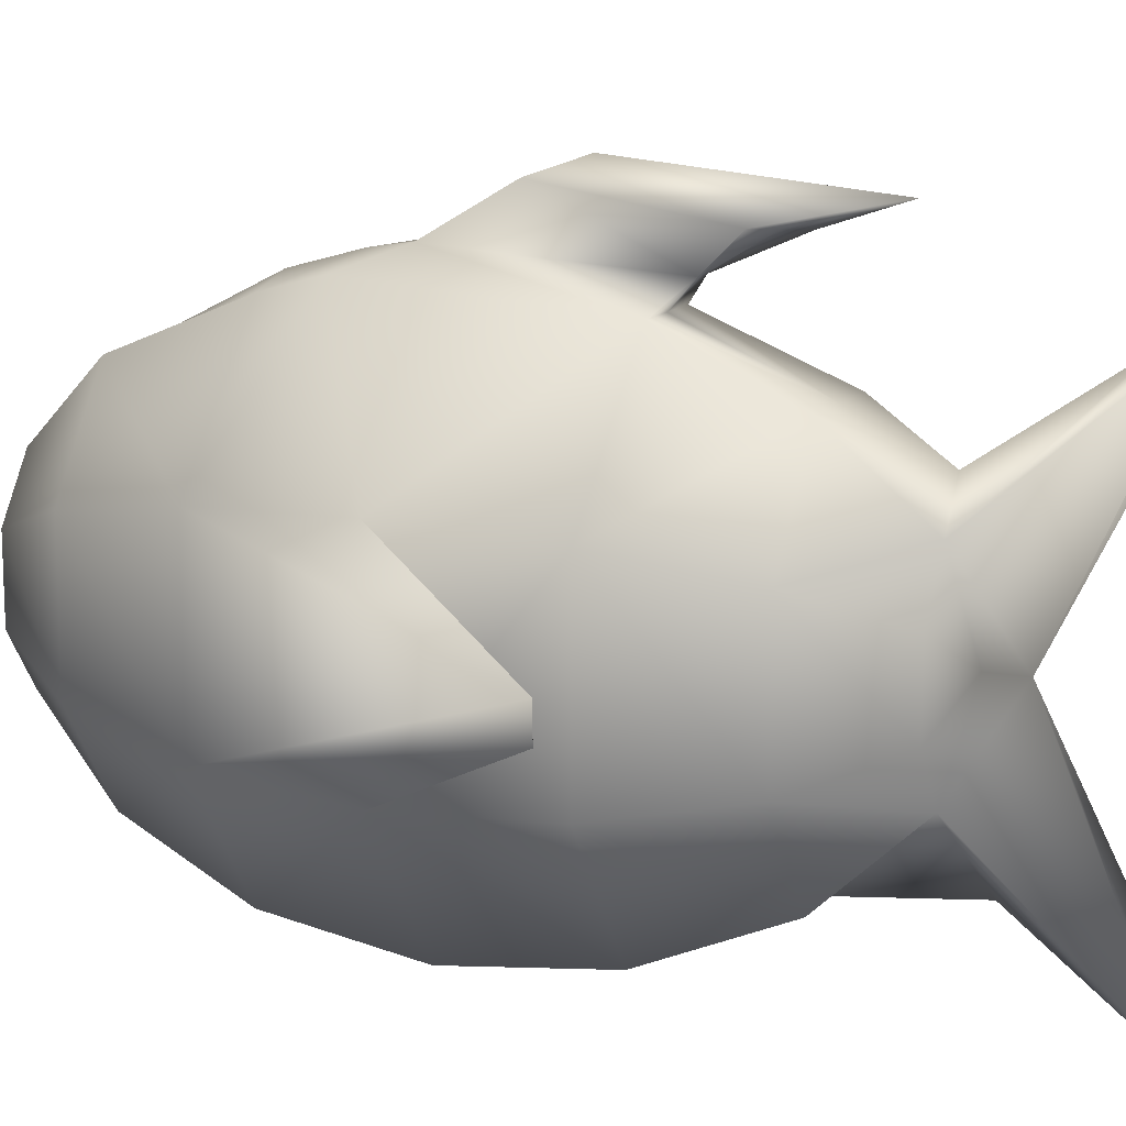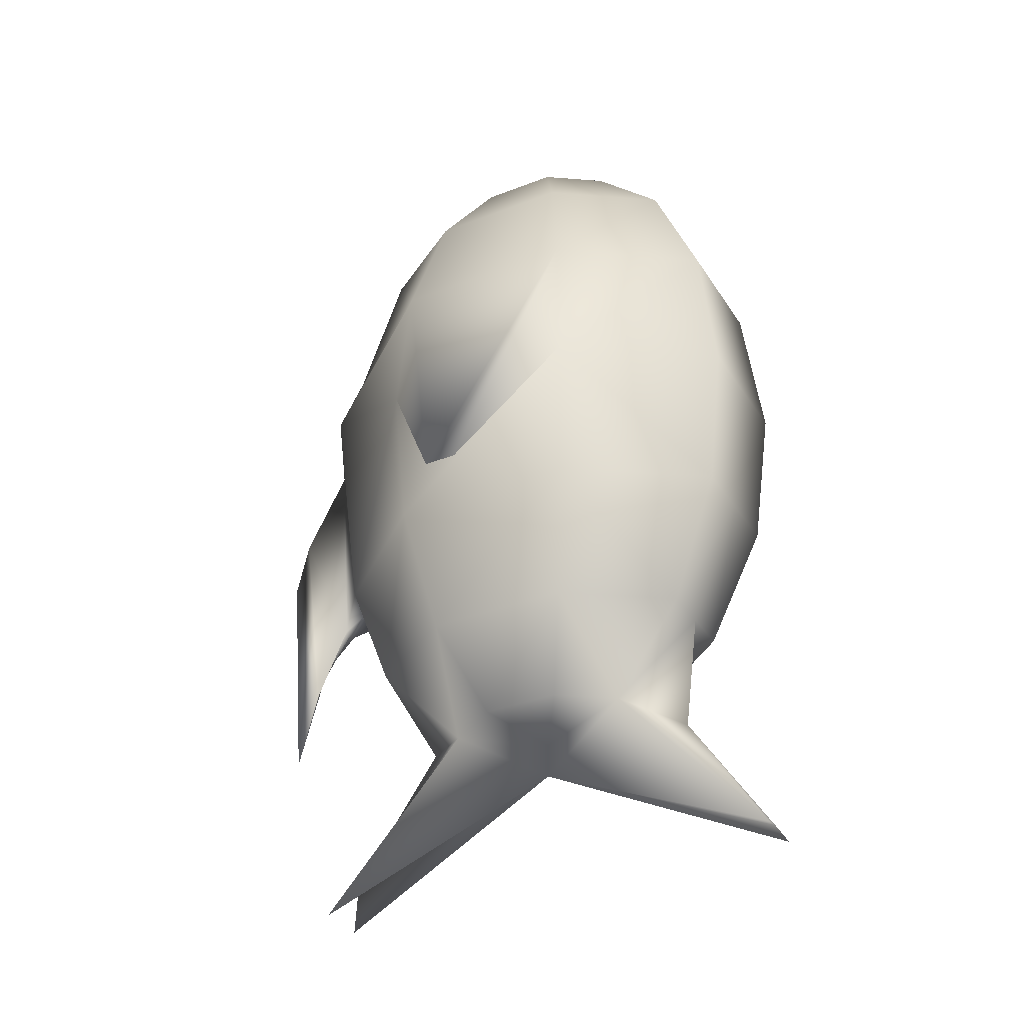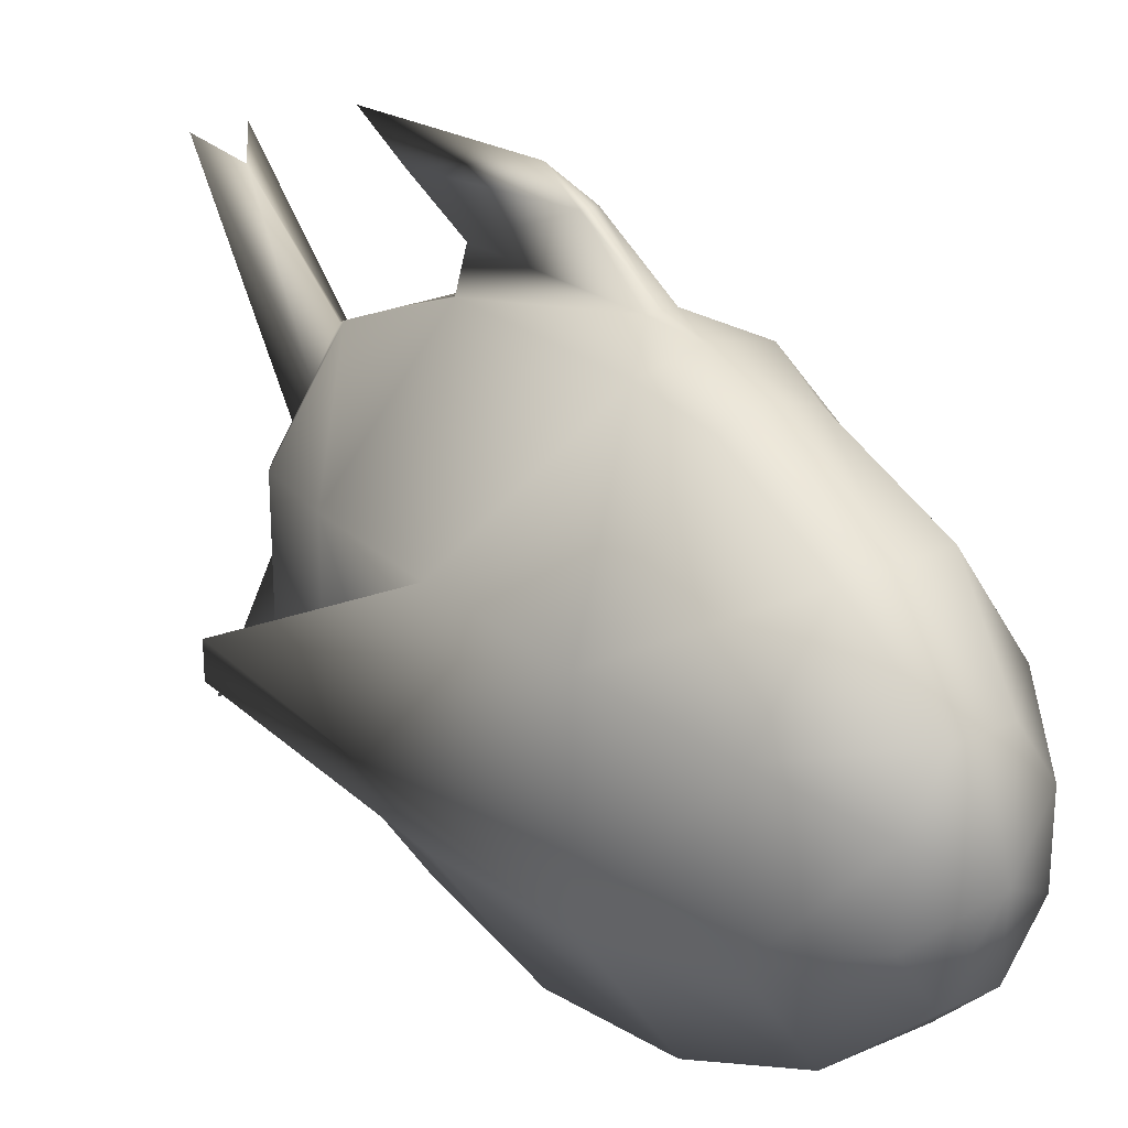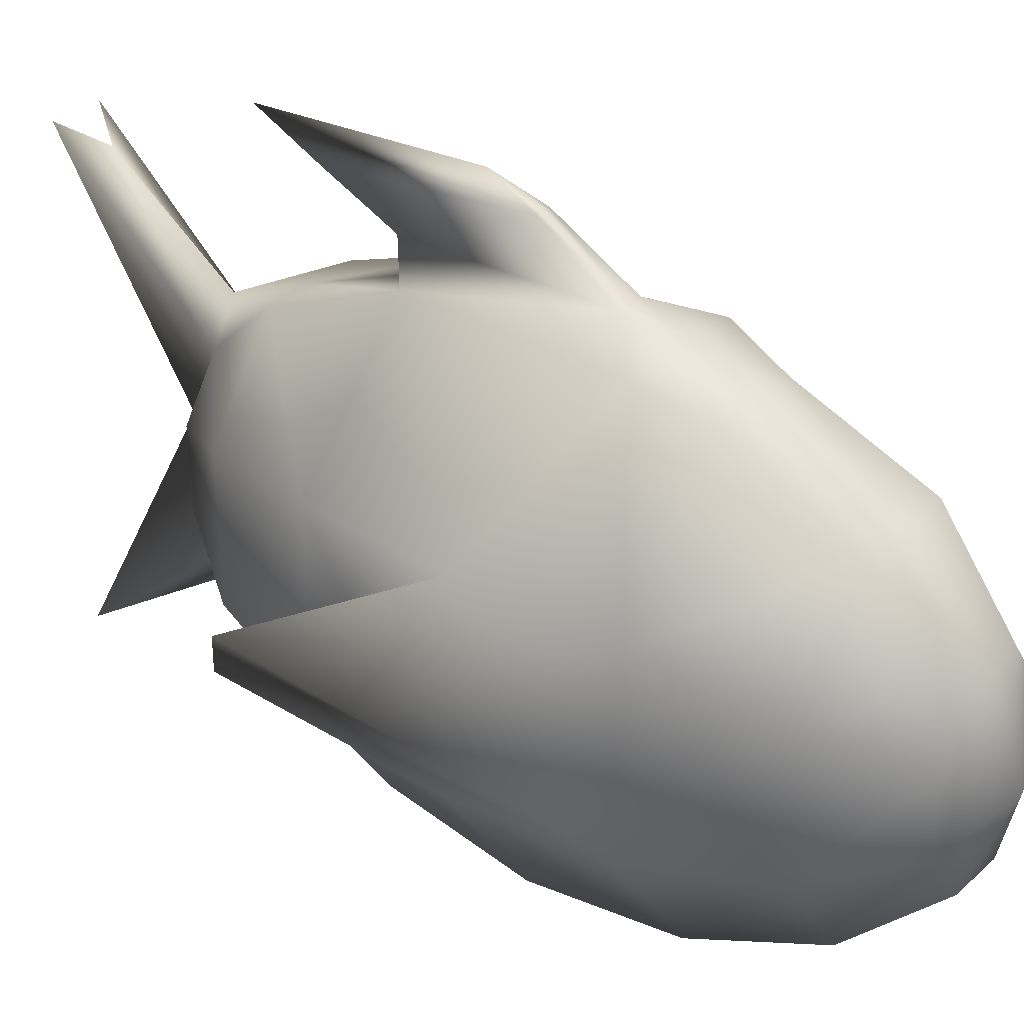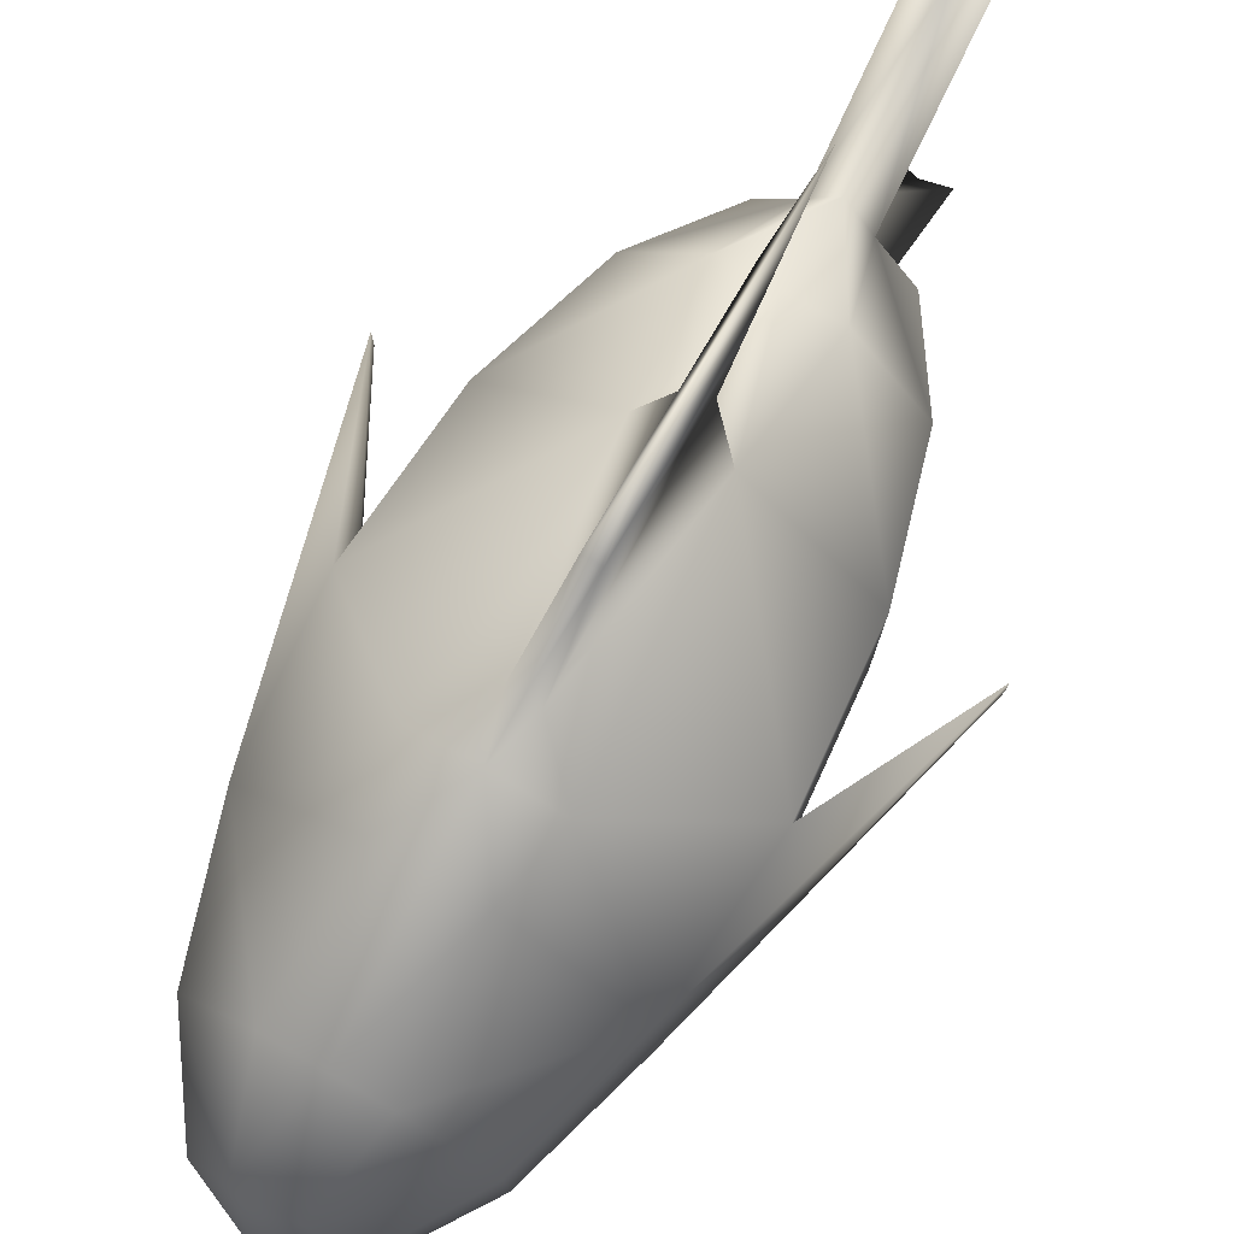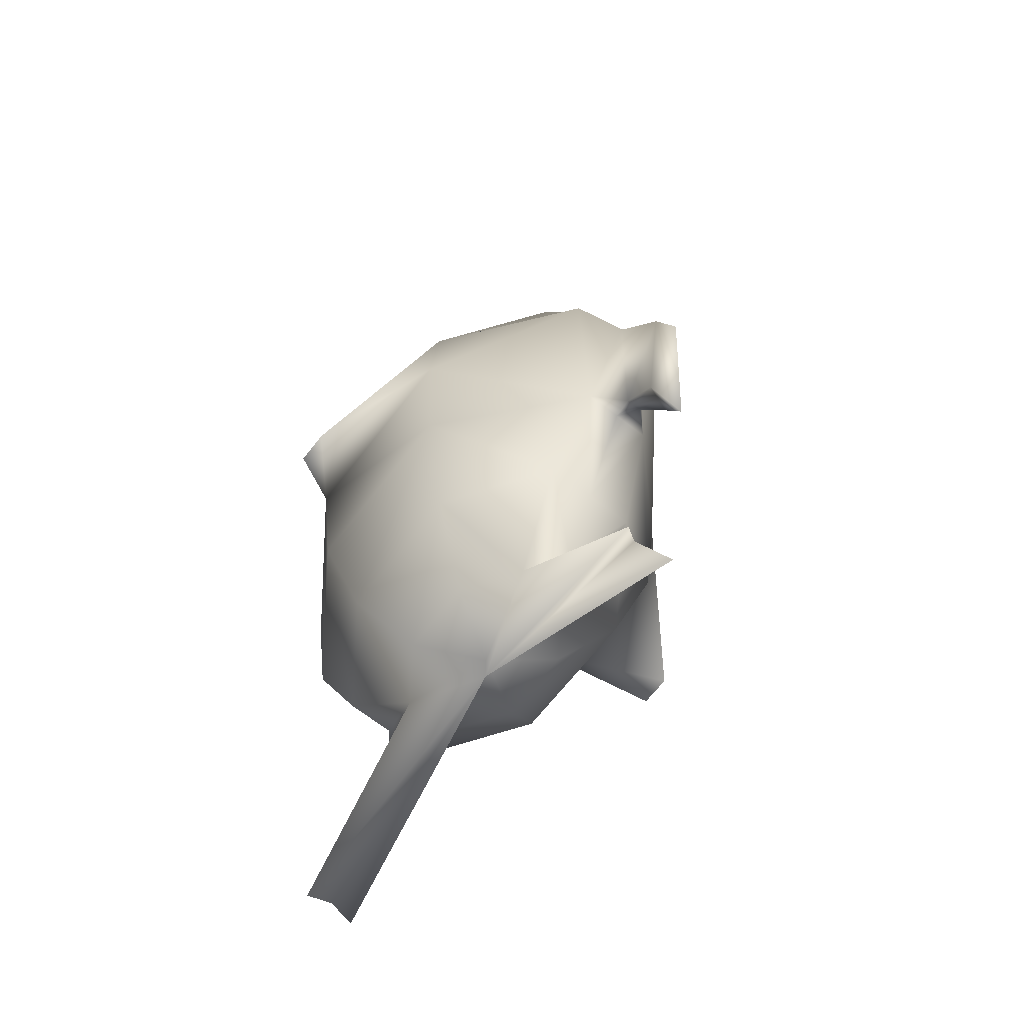
<metadata>
{"format":"obj","ext":"obj","renderer":"f3d","projection":"perspective","resolution":1024,"background":"white","views":[{"elev":13.4,"azim":115.4,"up":"+Y"},{"elev":-34.1,"azim":-62.2,"up":"+Z"},{"elev":24.9,"azim":-35.8,"up":"+Y"},{"elev":33.2,"azim":-50.9,"up":"+Y"},{"elev":77.9,"azim":29.6,"up":"+Y"},{"elev":-67.5,"azim":142.0,"up":"+Z"}]}
</metadata>
<code>
o Sphere
v 0.1367 0.08431 -0.7817
v 0.2527 0.1558 -0.5983
v 0.3301 0.2036 -0.3238
v 0.3573 0.2203 0
v 0.3301 0.2036 0.3238
v 0.2527 0.1558 0.5983
v 0.1367 0.08431 0.7817
v 0.05664 0.2036 -0.7817
v 0.1047 0.3761 -0.5983
v 0.07897 0.4914 -0.3238
v 0.1266 0.5319 0.1813
v 0.09234 0.4914 0.3238
v 0.1047 0.3761 0.5983
v 0.05664 0.2036 0.7817
v -0.05664 0.2036 -0.7817
v -0.1047 0.3761 -0.5983
v -0.07897 0.4914 -0.3238
v -0.1266 0.5319 0.1813
v -0.09234 0.4914 0.3238
v -0.1047 0.3761 0.5983
v -0.05664 0.2036 0.7817
v 0 0 -0.8243
v -0.1367 0.08431 -0.7817
v -0.2527 0.1558 -0.5983
v -0.3301 0.2036 -0.3238
v -0.3573 0.2203 0
v -0.3301 0.2036 0.3238
v -0.2527 0.1558 0.5983
v -0.1367 0.08431 0.7817
v -0.1367 -0.08431 -0.7817
v -0.2527 -0.1558 -0.5983
v -0.3301 -0.2036 -0.3238
v -0.3573 -0.2203 0
v -0.3301 -0.2036 0.3238
v -0.2527 -0.1558 0.5983
v -0.1367 -0.08431 0.7817
v 0 -0 0.8461
v -0.05664 -0.2036 -0.7817
v -0.1047 -0.3761 -0.5983
v -0.1367 -0.4914 -0.3238
v -0.148 -0.5319 0
v -0.1367 -0.4914 0.3238
v -0.1047 -0.3761 0.5983
v -0.05664 -0.2036 0.7817
v 0.05664 -0.2036 -0.7817
v 0.1047 -0.3761 -0.5983
v 0.1367 -0.4914 -0.3238
v 0.148 -0.5319 -0
v 0.1367 -0.4914 0.3238
v 0.1047 -0.3761 0.5983
v 0.05664 -0.2036 0.7817
v 0.1367 -0.08431 -0.7817
v 0.2527 -0.1558 -0.5983
v 0.3301 -0.2036 -0.3238
v 0.3573 -0.2203 0
v 0.3301 -0.2036 0.3238
v 0.2527 -0.1558 0.5983
v 0.1367 -0.08431 0.7817
v 0.5198 0.03539 -0.3549
v -0.5198 0.03539 -0.3549
v -0.5198 -0.03539 -0.3549
v 0.5198 -0.03539 -0.3549
v 0.0176 0.5498 -0.3805
v 0.0282 0.5751 0.0826
v -0.01759 0.5498 -0.3805
v -0.0282 0.5751 0.0826
v 0 0.7208 -0.2047
v 0 0.6804 -0.7115
v 0.0176 0.6242 -0.454
v 0.01715 0.6799 -0.09138
v -0.01759 0.6242 -0.549
v -0.01715 0.6799 -0.09138
v -0.05664 0.5337 -1.151
v 0.05664 0.5337 -1.151
v 0.05664 -0.5343 -1.154
v -0.05664 -0.5343 -1.154
v 0 0.001069 -0.9017
v 0 0.4914 -0.3238
v -0 -0.3435 -0.8567
v -0 -0.2036 0.7817
v 0 0.6799 -0.09138
v 0 0.3761 -0.5983
v -0 -0.3761 0.5983
v 0 0.6242 -0.5015
v 0 0.2036 0.7817
v 0 0.2944 -0.7817
v -0 -0.4914 0.3238
v 0 0.3761 0.5983
v -0 -0.5319 0
v 0 0.5168 0.3238
v 0 0.5751 0.0826
v -0 -0.4914 -0.3238
v 0 0.4909 -1.063
v 0 0.5573 0.1813
v 0 0.5498 -0.3805
v -0 -0.3761 -0.5983
v -0 -0.5272 -1.138
f 5 13 6
f 4 10 11
f 2 8 9
f 6 14 7
f 5 11 12
f 3 9 10
f 1 22 8
f 37 7 14
f 14 88 85
f 12 94 90
f 10 82 78
f 45 77 22
f 37 85 21
f 12 88 13
f 78 63 10
f 9 86 82
f 16 25 17
f 15 22 23
f 37 21 29
f 20 27 28
f 17 26 18
f 15 24 16
f 21 28 29
f 18 27 19
f 37 29 36
f 28 34 35
f 25 33 26
f 23 31 24
f 29 35 36
f 4 5 59
f 24 32 25
f 23 22 30
f 31 38 39
f 35 44 36
f 33 42 34
f 32 39 40
f 30 22 38
f 37 36 44
f 34 43 35
f 33 40 41
f 44 83 80
f 42 89 87
f 39 92 40
f 15 93 73
f 37 80 51
f 43 87 83
f 40 89 41
f 38 96 39
f 45 22 52
f 37 51 58
f 50 56 57
f 47 55 48
f 45 53 46
f 51 57 58
f 49 55 56
f 46 54 47
f 56 6 57
f 55 3 4
f 52 2 53
f 57 7 58
f 56 59 5
f 53 3 54
f 52 22 1
f 37 58 7
f 59 55 4
f 33 60 26
f 56 55 62
f 60 34 27
f 27 26 60
f 33 34 61
f 17 66 65
f 10 64 11
f 94 66 18
f 91 72 66
f 63 70 64
f 95 69 63
f 65 72 71
f 67 71 72
f 67 69 68
f 71 68 84
f 70 67 81
f 74 77 93
f 76 77 97
f 38 77 76
f 79 75 45
f 15 77 22
f 8 77 74
f 93 77 73
f 89 47 48
f 92 46 47
f 80 37 44
f 94 19 90
f 88 19 20
f 86 16 82
f 94 64 91
f 89 49 87
f 81 67 72
f 87 50 83
f 79 76 97
f 93 8 74
f 97 77 75
f 96 45 46
f 85 37 14
f 78 65 95
f 88 21 85
f 82 17 78
f 91 70 81
f 84 65 71
f 83 51 80
f 84 68 69
f 5 12 13
f 4 3 10
f 2 1 8
f 6 13 14
f 5 4 11
f 3 2 9
f 14 13 88
f 12 11 94
f 10 9 82
f 45 75 77
f 12 90 88
f 78 95 63
f 9 8 86
f 16 24 25
f 20 19 27
f 17 25 26
f 15 23 24
f 21 20 28
f 18 26 27
f 28 27 34
f 25 32 33
f 23 30 31
f 29 28 35
f 24 31 32
f 31 30 38
f 35 43 44
f 33 41 42
f 32 31 39
f 34 42 43
f 33 32 40
f 44 43 83
f 42 41 89
f 39 96 92
f 15 86 93
f 43 42 87
f 40 92 89
f 38 79 96
f 50 49 56
f 47 54 55
f 45 52 53
f 51 50 57
f 49 48 55
f 46 53 54
f 56 5 6
f 55 54 3
f 52 1 2
f 57 6 7
f 56 62 59
f 53 2 3
f 59 62 55
f 33 61 60
f 60 61 34
f 17 18 66
f 10 63 64
f 94 91 66
f 91 81 72
f 63 69 70
f 95 84 69
f 65 66 72
f 67 68 71
f 67 70 69
f 38 22 77
f 79 97 75
f 15 73 77
f 8 22 77
f 89 92 47
f 92 96 46
f 94 18 19
f 88 90 19
f 86 15 16
f 94 11 64
f 89 48 49
f 87 49 50
f 79 38 76
f 93 86 8
f 96 79 45
f 78 17 65
f 88 20 21
f 82 16 17
f 91 64 70
f 84 95 65
f 83 50 51

</code>
